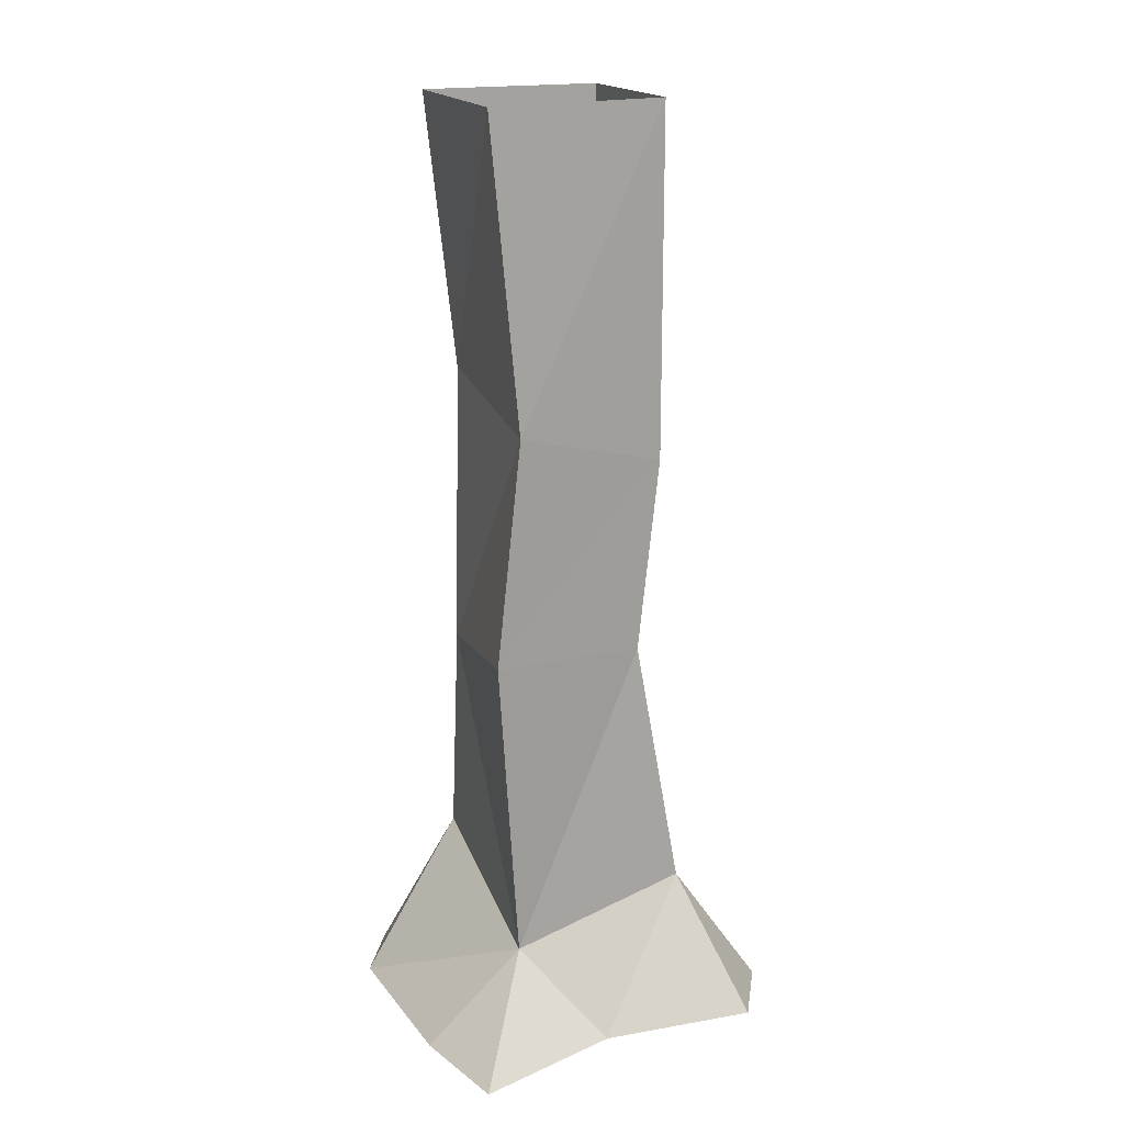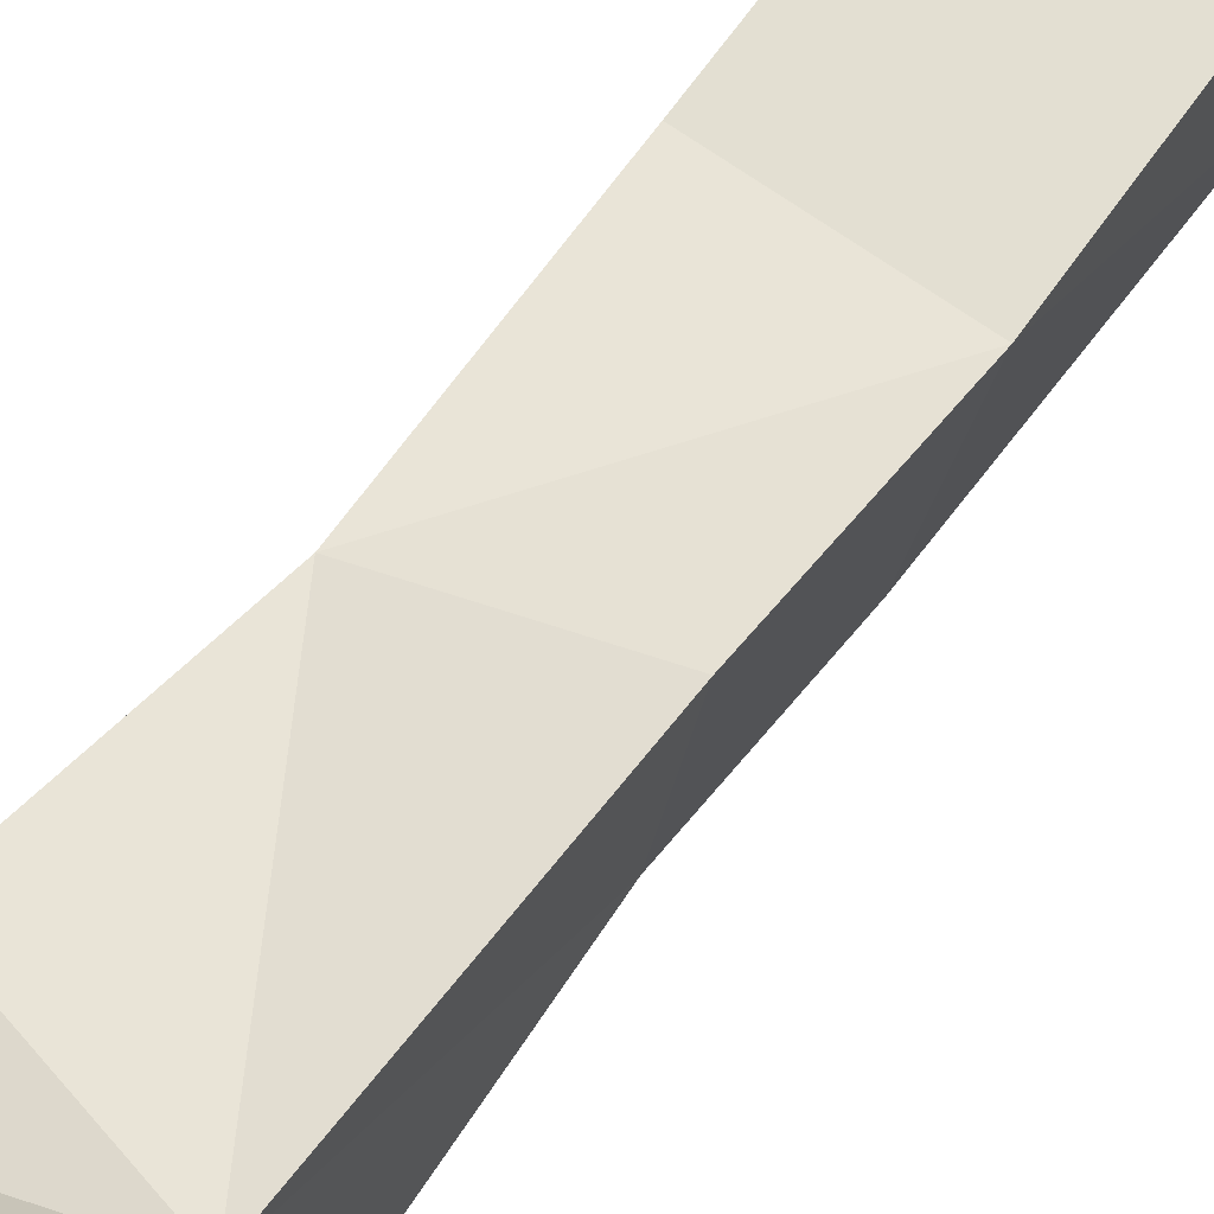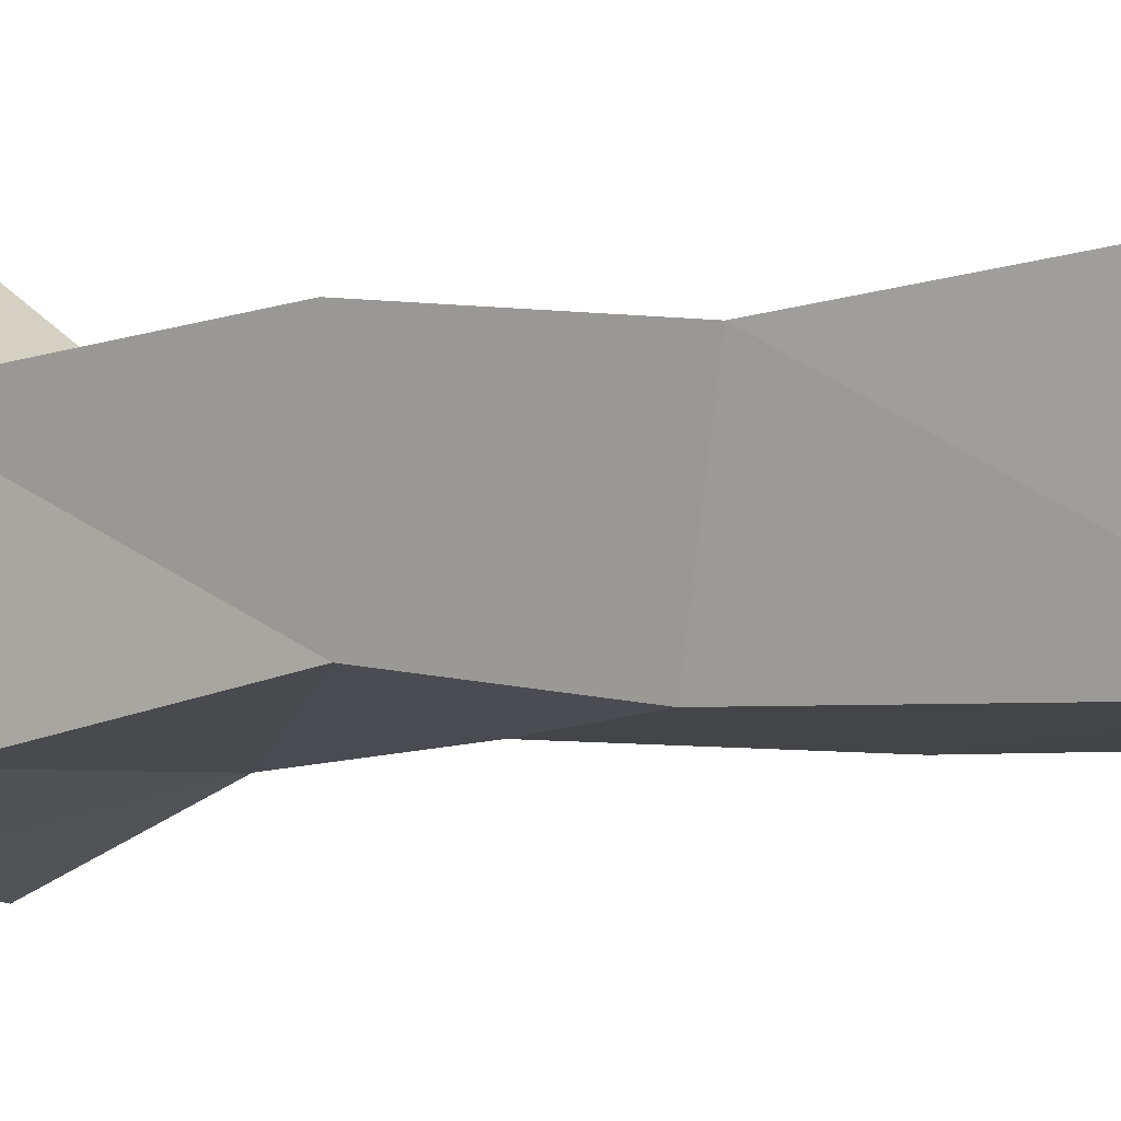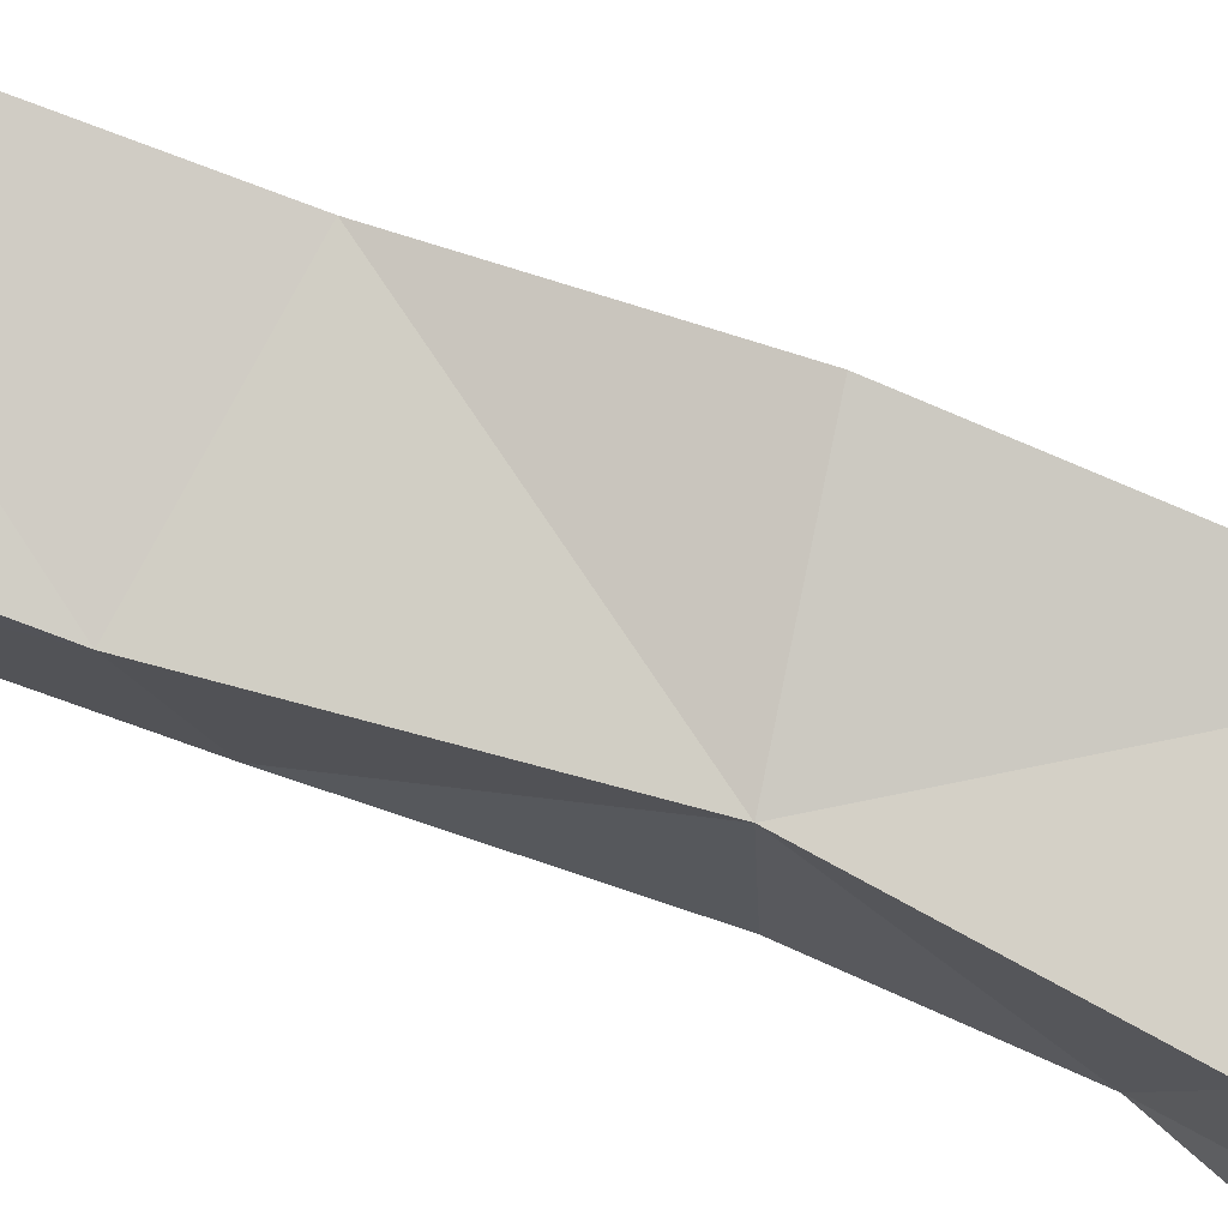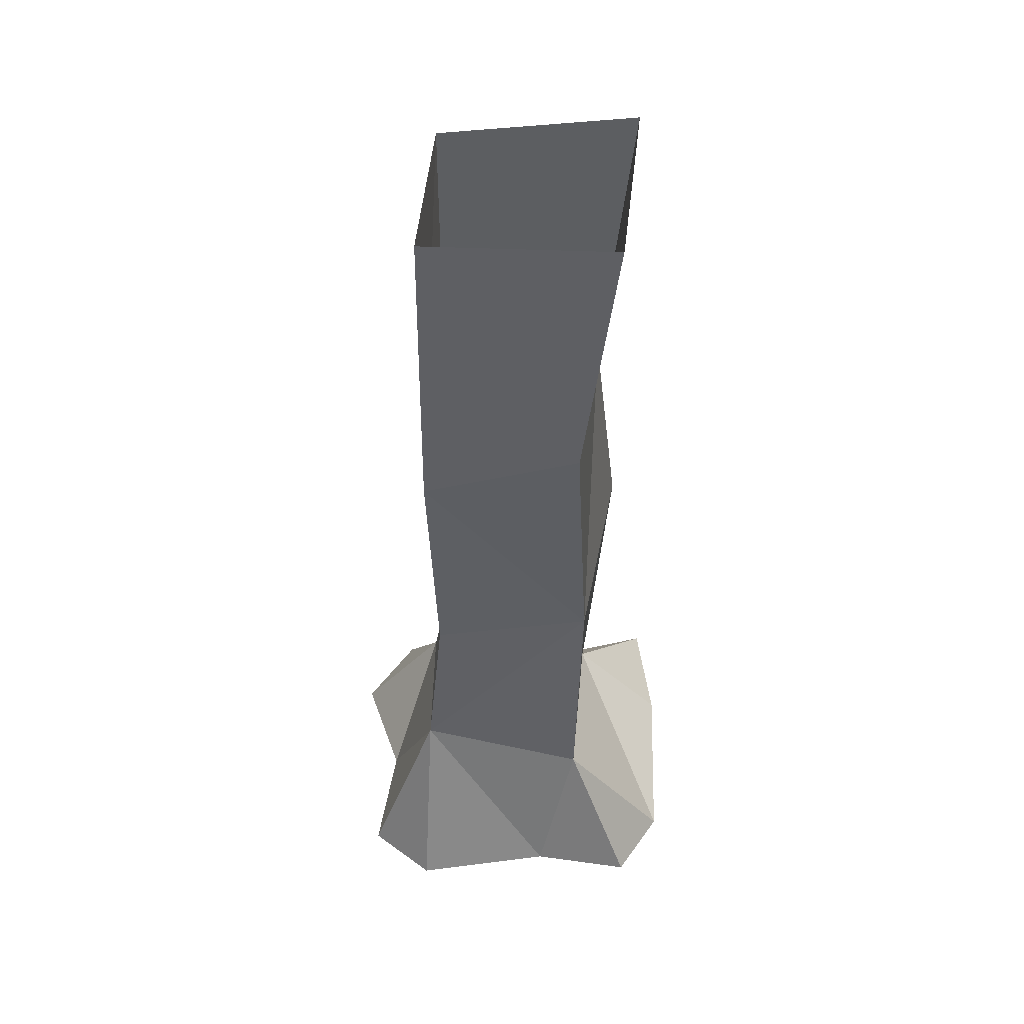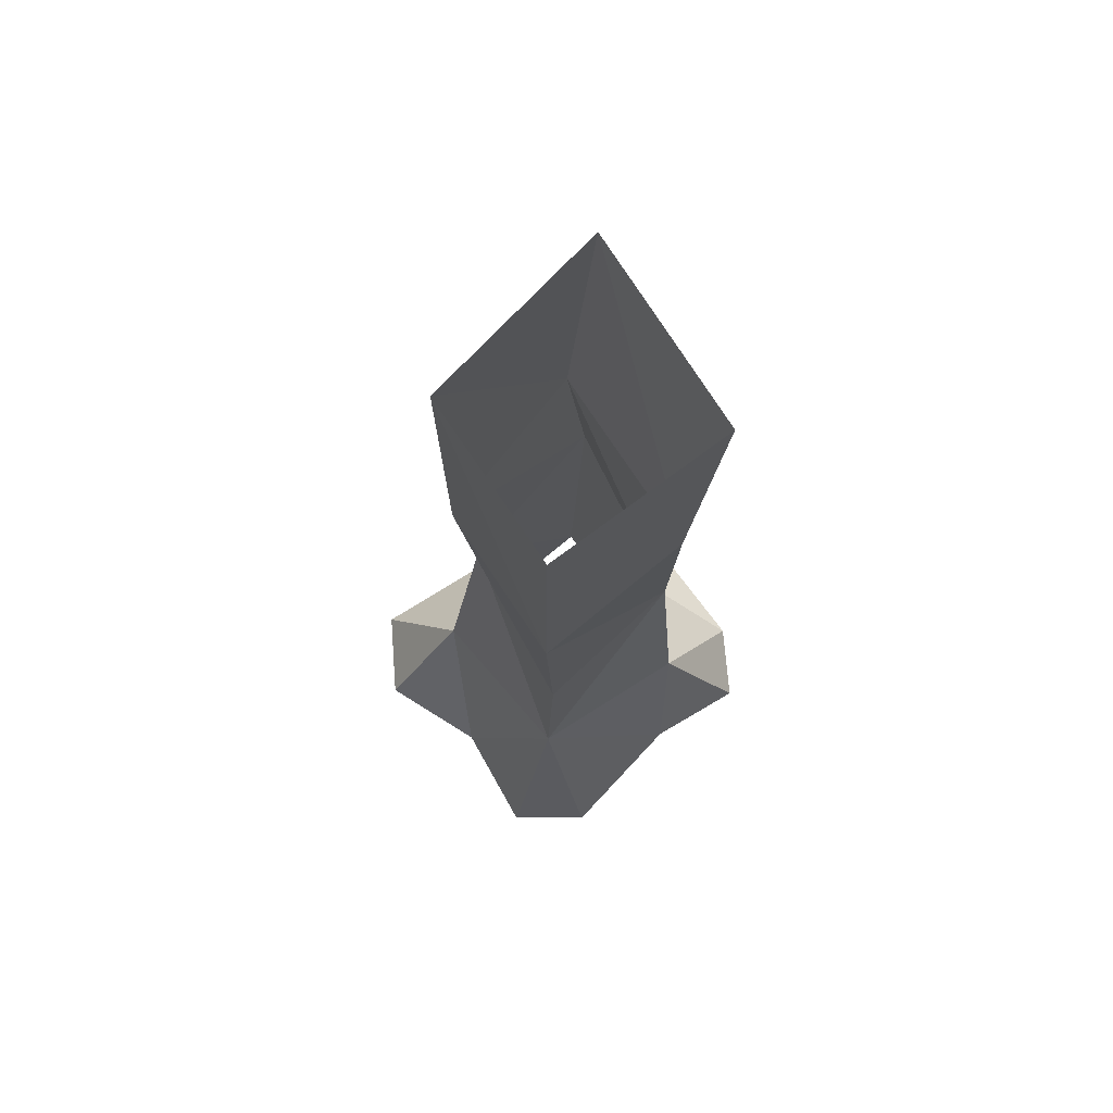
<metadata>
{"format":"obj","ext":"obj","renderer":"f3d","projection":"perspective","resolution":1024,"background":"white","views":[{"elev":16.6,"azim":62.9,"up":"+Y"},{"elev":56.8,"azim":35.1,"up":"+Z"},{"elev":-3.1,"azim":125.5,"up":"+Z"},{"elev":74.6,"azim":-70.4,"up":"+Z"},{"elev":48.5,"azim":-90.5,"up":"+Y"},{"elev":75.2,"azim":-129.2,"up":"+Y"}]}
</metadata>
<code>
o TreeTrunk3_Plane
v -0.1702 0.8511 0.1349
v 0.2448 0.9068 0.2232
v -0.1927 0.8275 -0.2331
v 0.1868 0.879 -0.1572
v -0.249 0.3431 0.1173
v 0.214 0.2063 0.1615
v -0.216 0.4385 -0.2697
v 0.1928 0.2952 -0.2665
v 0.3912 0 -0.3533
v 0.3456 0 -0
v 0.432 -0.004638 0.3439
v 0.2237 0 -0.4707
v -0.01877 0 -0.3884
v -0.2736 0 -0.432
v -0.3886 0 -0.2917
v -0.3456 0 0.0288
v -0.3802 -0.004638 0.2563
v -0.2304 -0.004638 0.3583
v 0.1792 -0.004638 0.3753
v -0.2137 1.489 0.104
v 0.2471 1.415 0.1662
v -0.1971 1.378 -0.2544
v 0.1868 1.318 -0.2097
v -0.216 2.116 0.1777
v 0.2448 2.106 0.2346
v -0.1971 2.118 -0.2478
v 0.1868 2.11 -0.211
f 4 8 7
f 6 8 4
f 1 5 6
f 7 5 1
f 8 6 10
f 10 6 11
f 9 8 10
f 9 12 8
f 12 13 8
f 13 14 7
f 7 8 13
f 7 14 15
f 15 16 7
f 5 7 16
f 16 17 5
f 17 18 5
f 6 5 18
f 11 6 19
f 18 19 6
f 3 22 23
f 23 21 2
f 21 20 1
f 1 20 22
f 22 26 27
f 27 25 21
f 25 24 20
f 20 24 26
f 3 4 7
f 2 6 4
f 2 1 6
f 3 7 1
f 4 3 23
f 4 23 2
f 2 21 1
f 3 1 22
f 23 22 27
f 23 27 21
f 21 25 20
f 22 20 26

</code>
